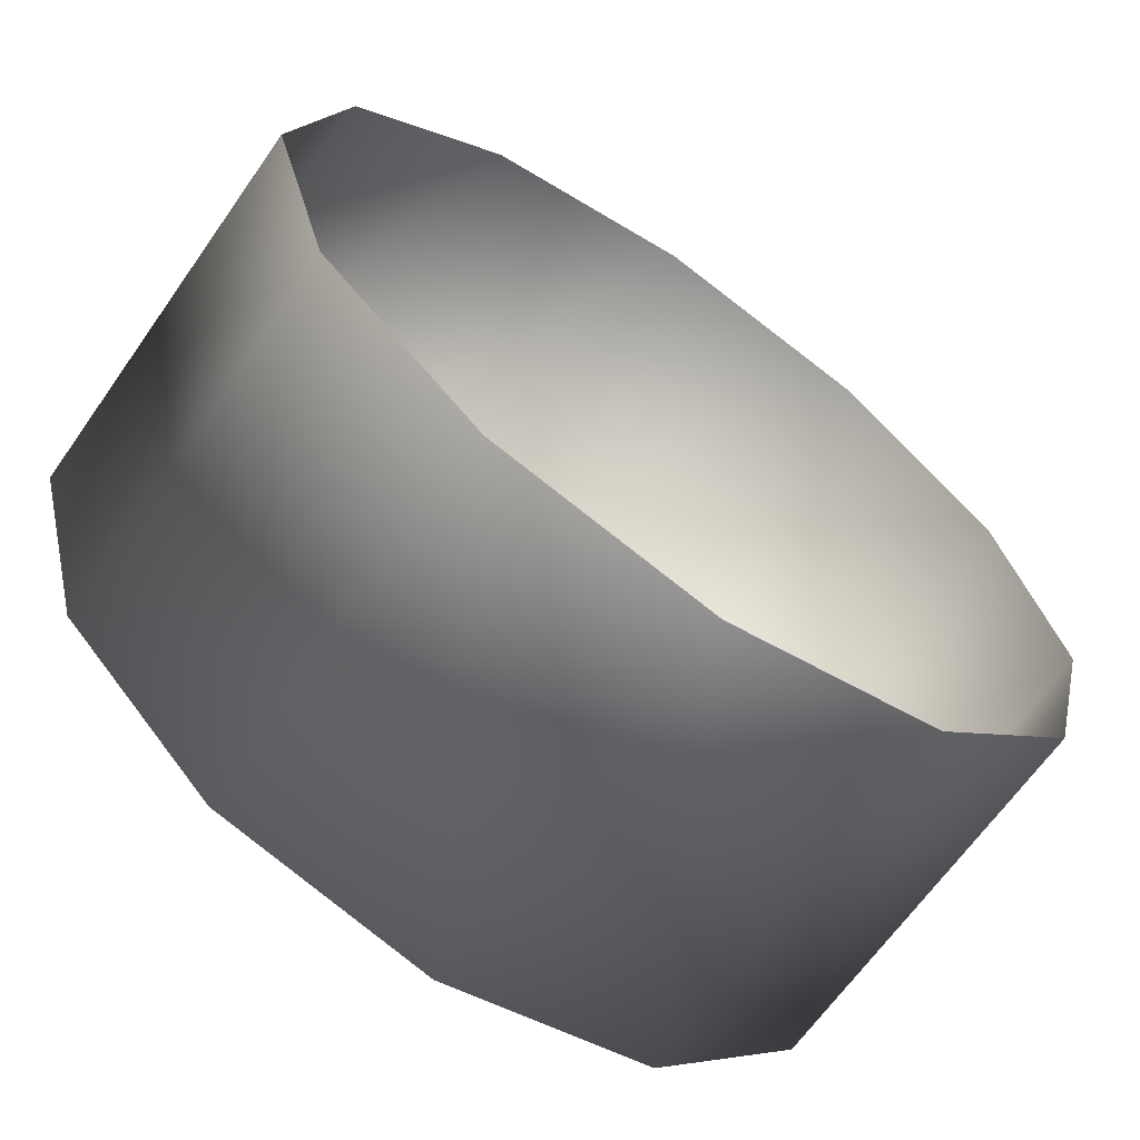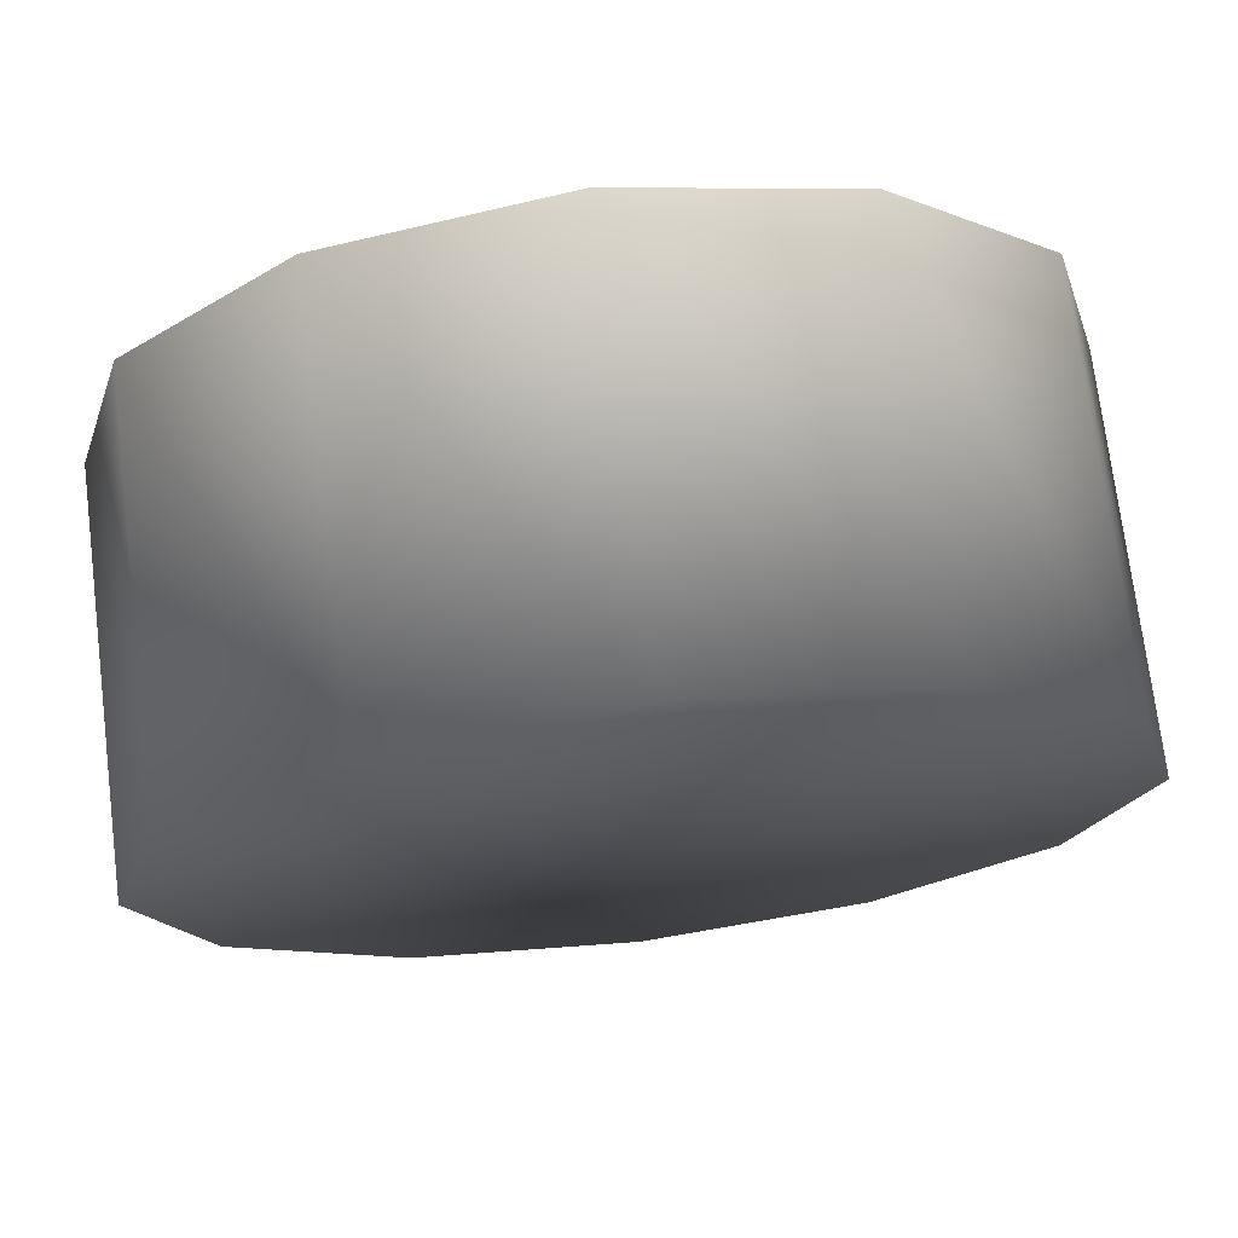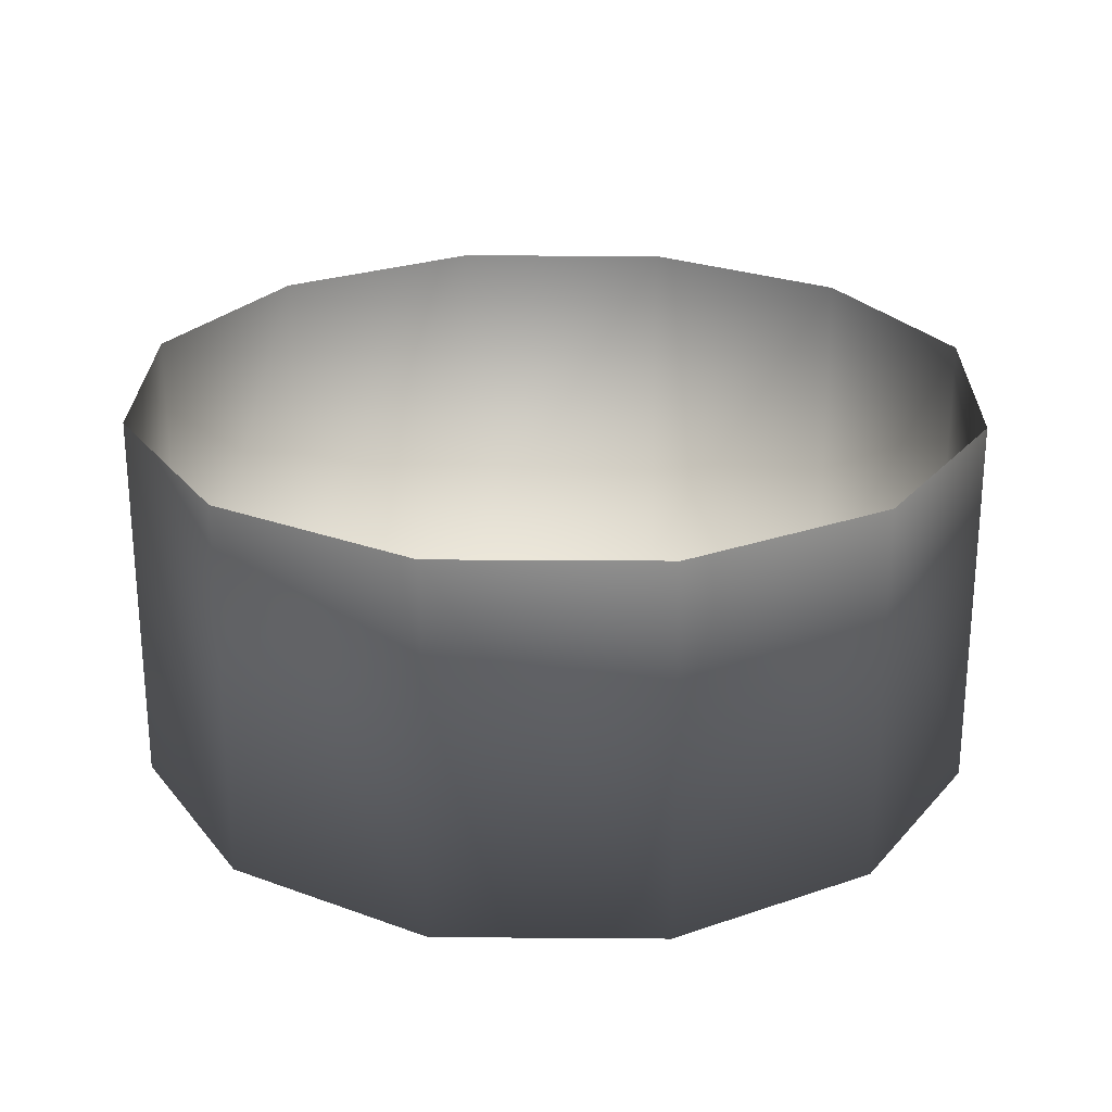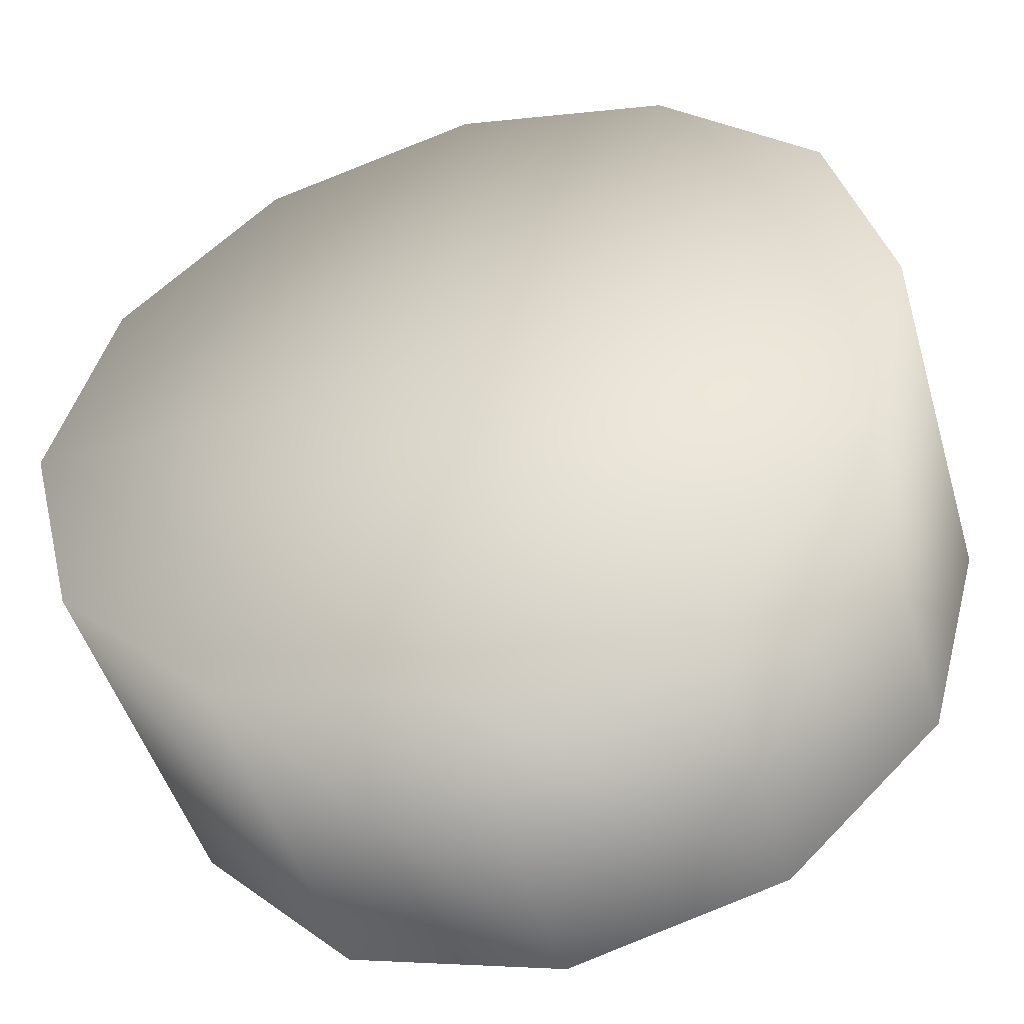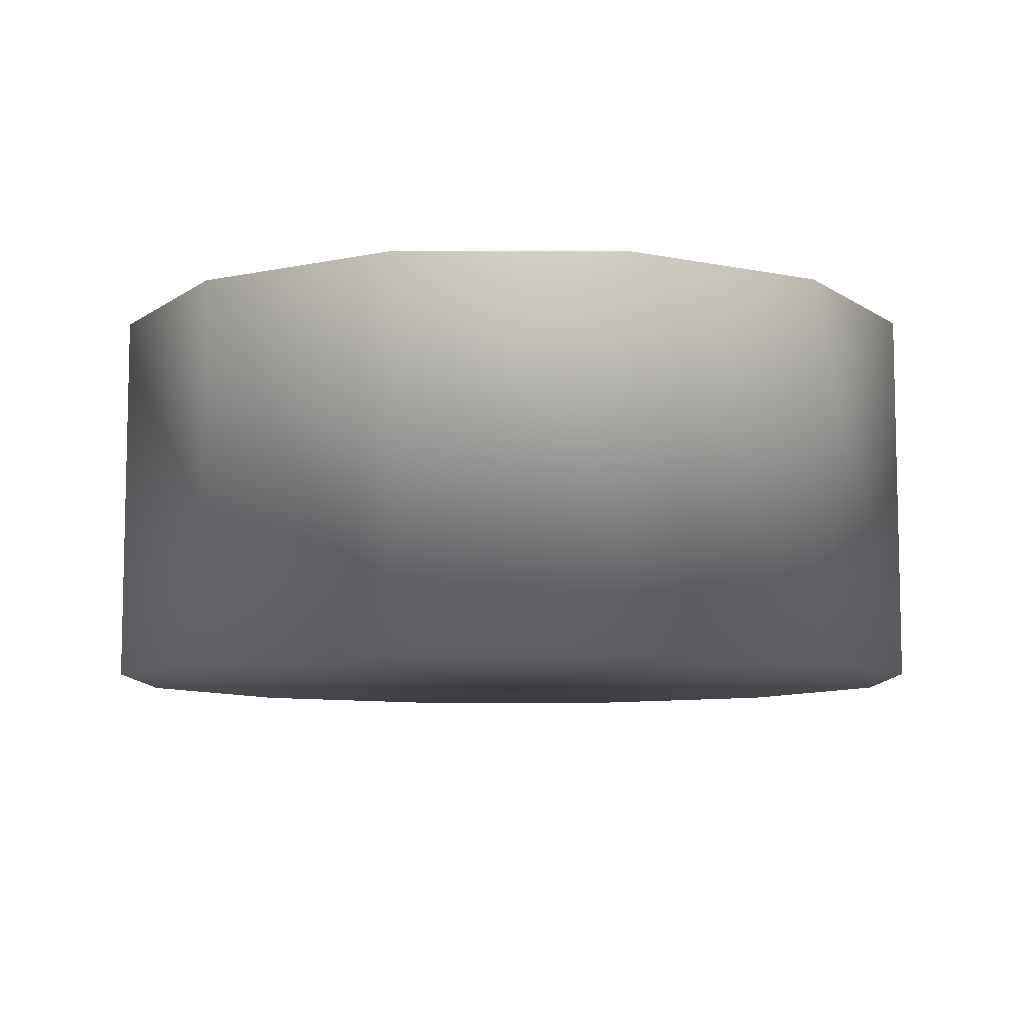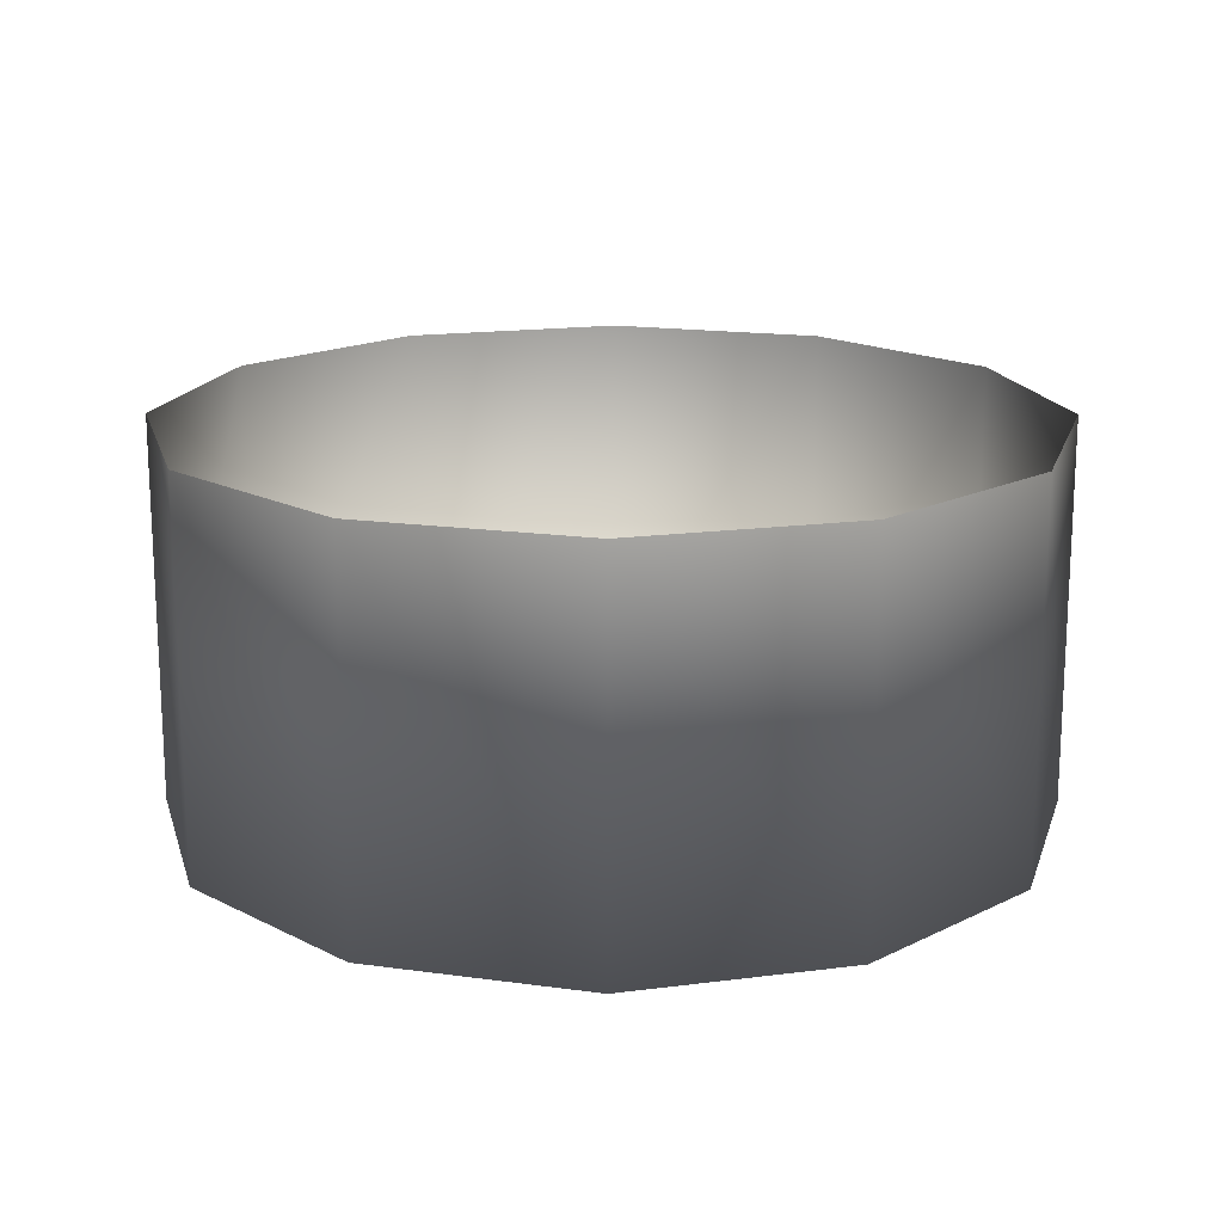
<metadata>
{"format":"obj","ext":"obj","renderer":"f3d","projection":"perspective","resolution":1024,"background":"white","views":[{"elev":-65.7,"azim":-35.1,"up":"+Y"},{"elev":73.0,"azim":172.9,"up":"+Y"},{"elev":25.1,"azim":-73.7,"up":"+Z"},{"elev":-48.7,"azim":-163.6,"up":"+Y"},{"elev":-8.3,"azim":105.9,"up":"+Z"},{"elev":17.1,"azim":-119.1,"up":"+Z"}]}
</metadata>
<code>
g default
v 0.3271 0.0965 -0.1476
v 0.336 0.0646 -0.1476
v 0.336 0.0646 -0.0909
v 0.3271 0.0965 -0.0909
v 0.3035 0.1197 -0.1476
v 0.3035 0.1197 -0.0909
v 0.2715 0.128 -0.1476
v 0.2715 0.128 -0.0909
v 0.2396 0.1192 -0.1476
v 0.2396 0.1192 -0.0909
v 0.2163 0.0956 -0.1476
v 0.2163 0.0956 -0.0909
v 0.208 0.0635 -0.1476
v 0.208 0.0635 -0.0909
v 0.2169 0.0316 -0.1476
v 0.2169 0.0316 -0.0909
v 0.2405 0.0084 -0.1476
v 0.2405 0.0084 -0.0909
v 0.2725 0.0001 -0.1476
v 0.2725 0.0001 -0.0909
v 0.3045 0.0089 -0.1476
v 0.3045 0.0089 -0.0909
v 0.3277 0.0325 -0.1476
v 0.3277 0.0325 -0.0909
v 0.272 0.0641 -0.1476
g pCylinder3
f 1 2 3 4
f 5 1 4 6
f 7 5 6 8
f 9 7 8 10
f 11 9 10 12
f 13 11 12 14
f 15 13 14 16
f 17 15 16 18
f 19 17 18 20
f 21 19 20 22
f 23 21 22 24
f 2 23 24 3
f 25 7 9 11 13
f 25 13 15 17 19
f 2 25 19 21 23
f 2 1 5 7 25

</code>
